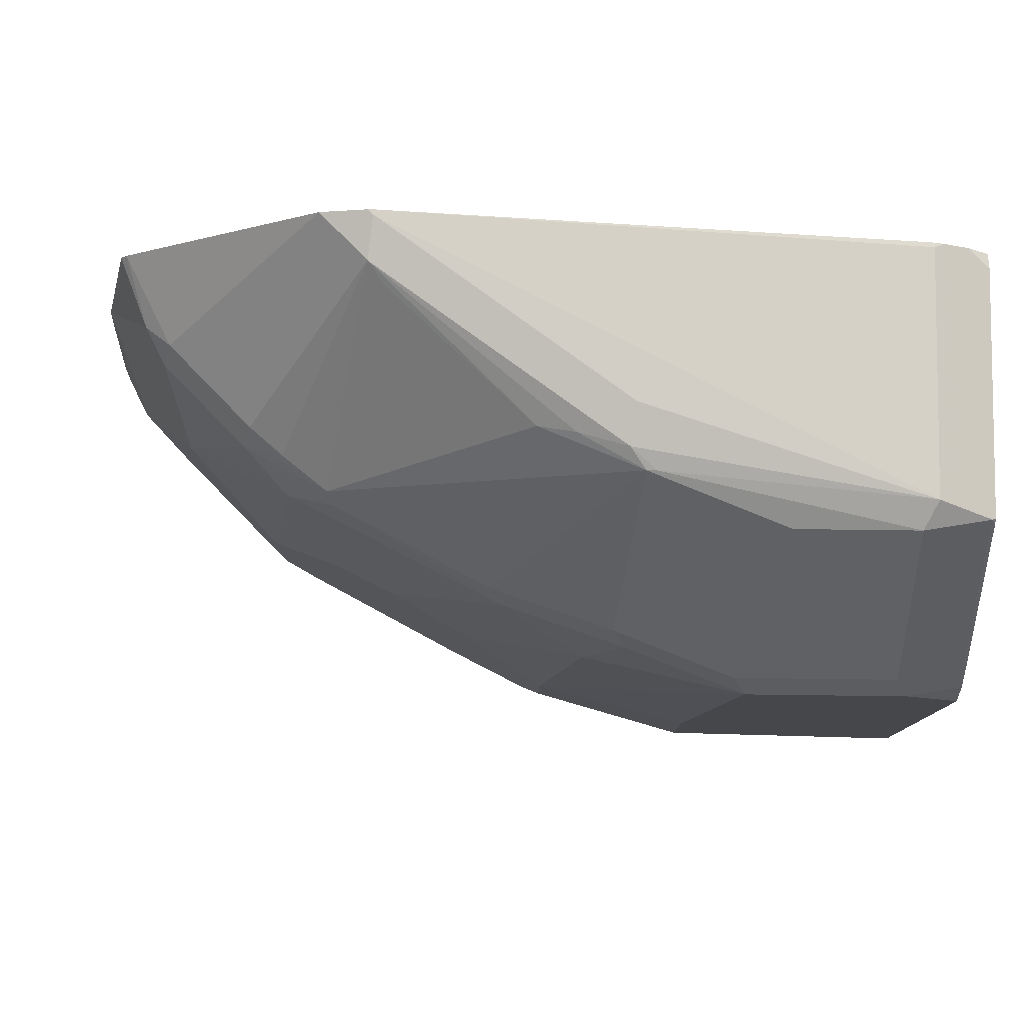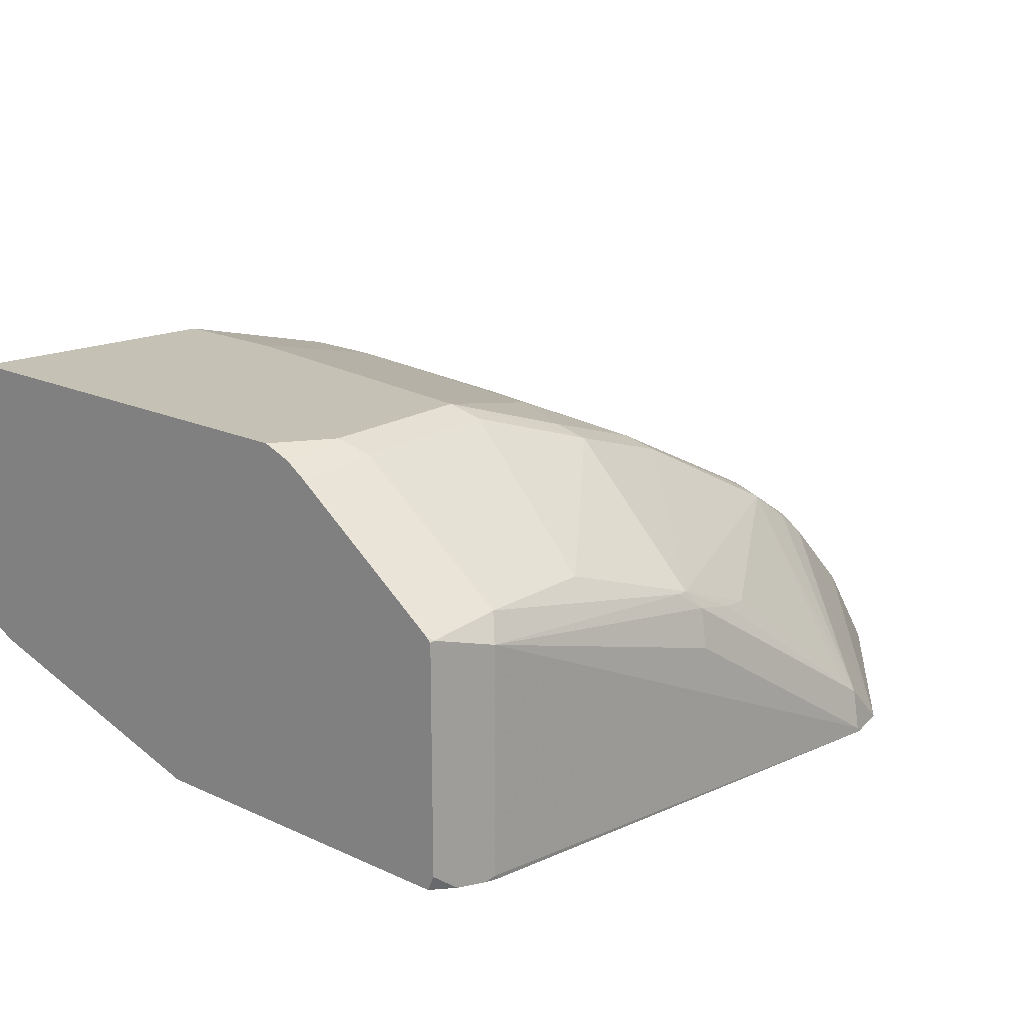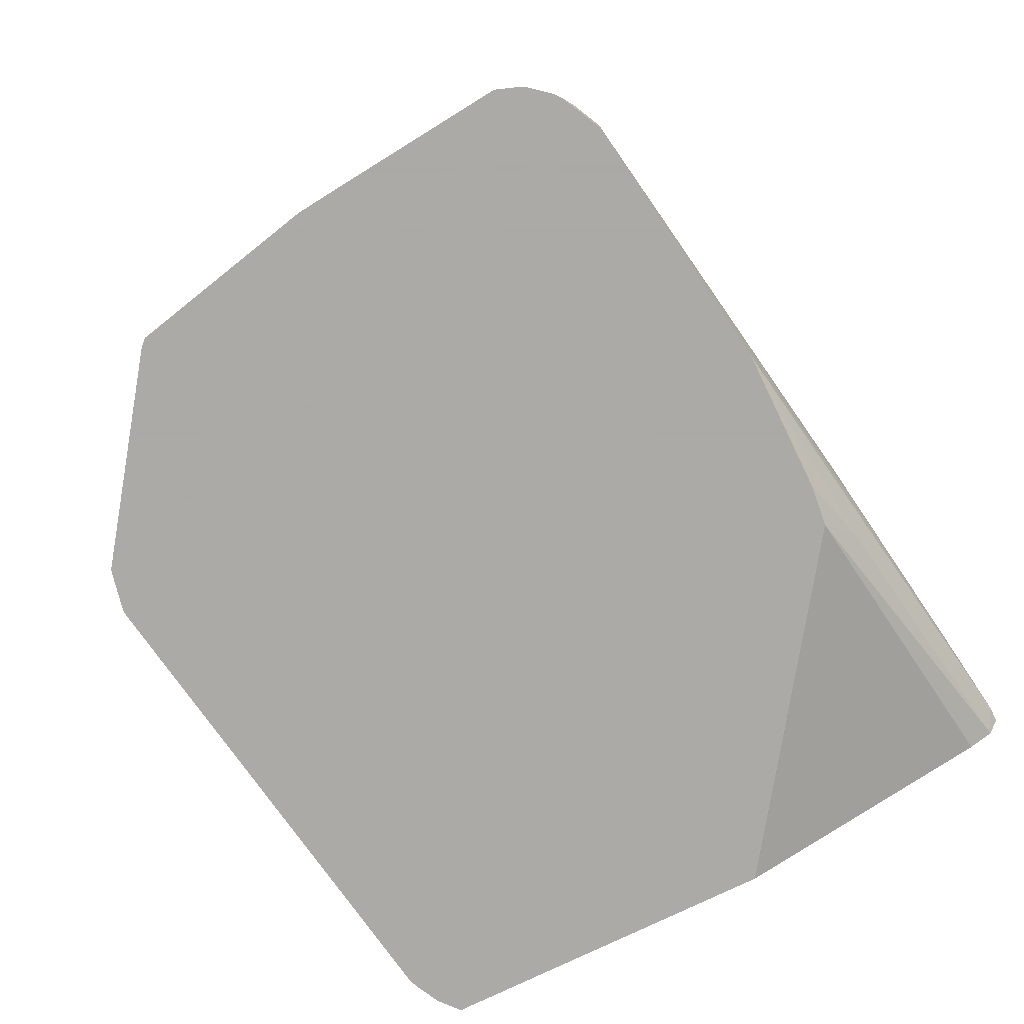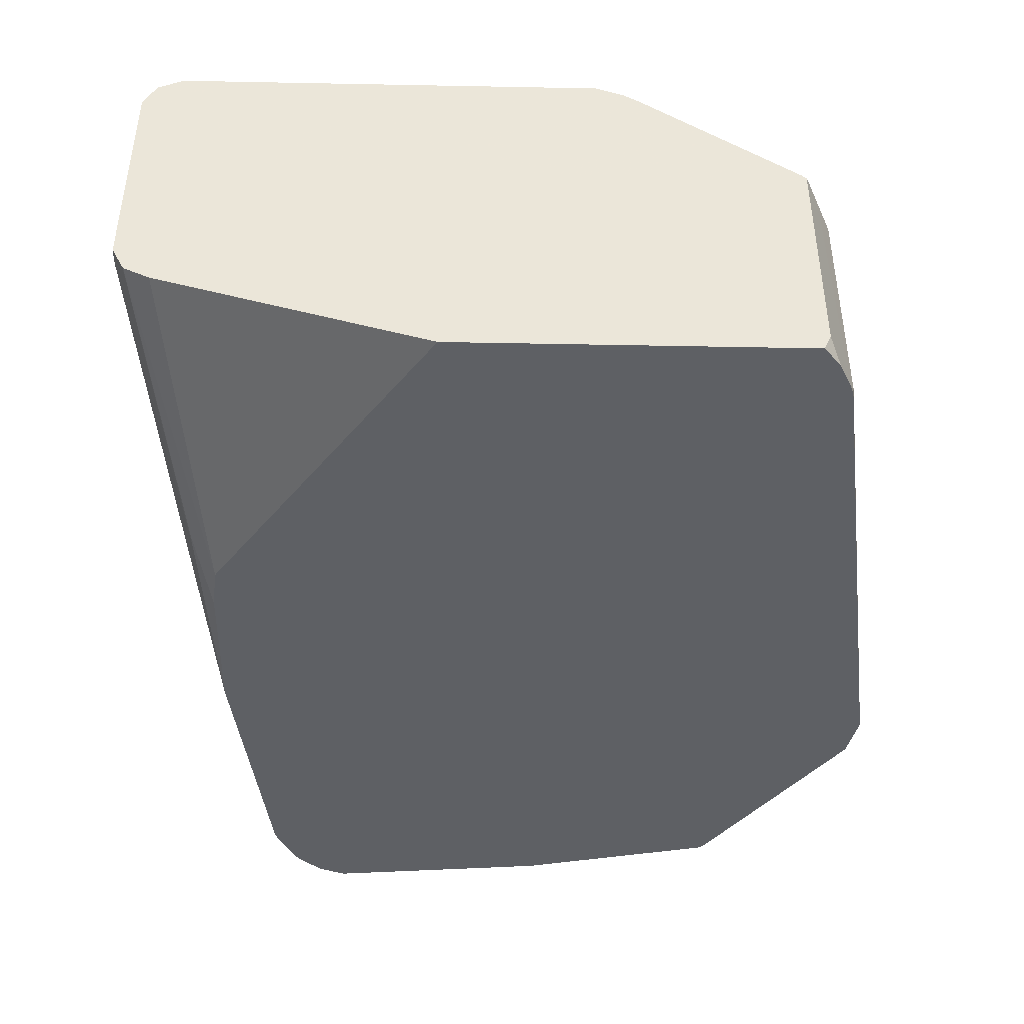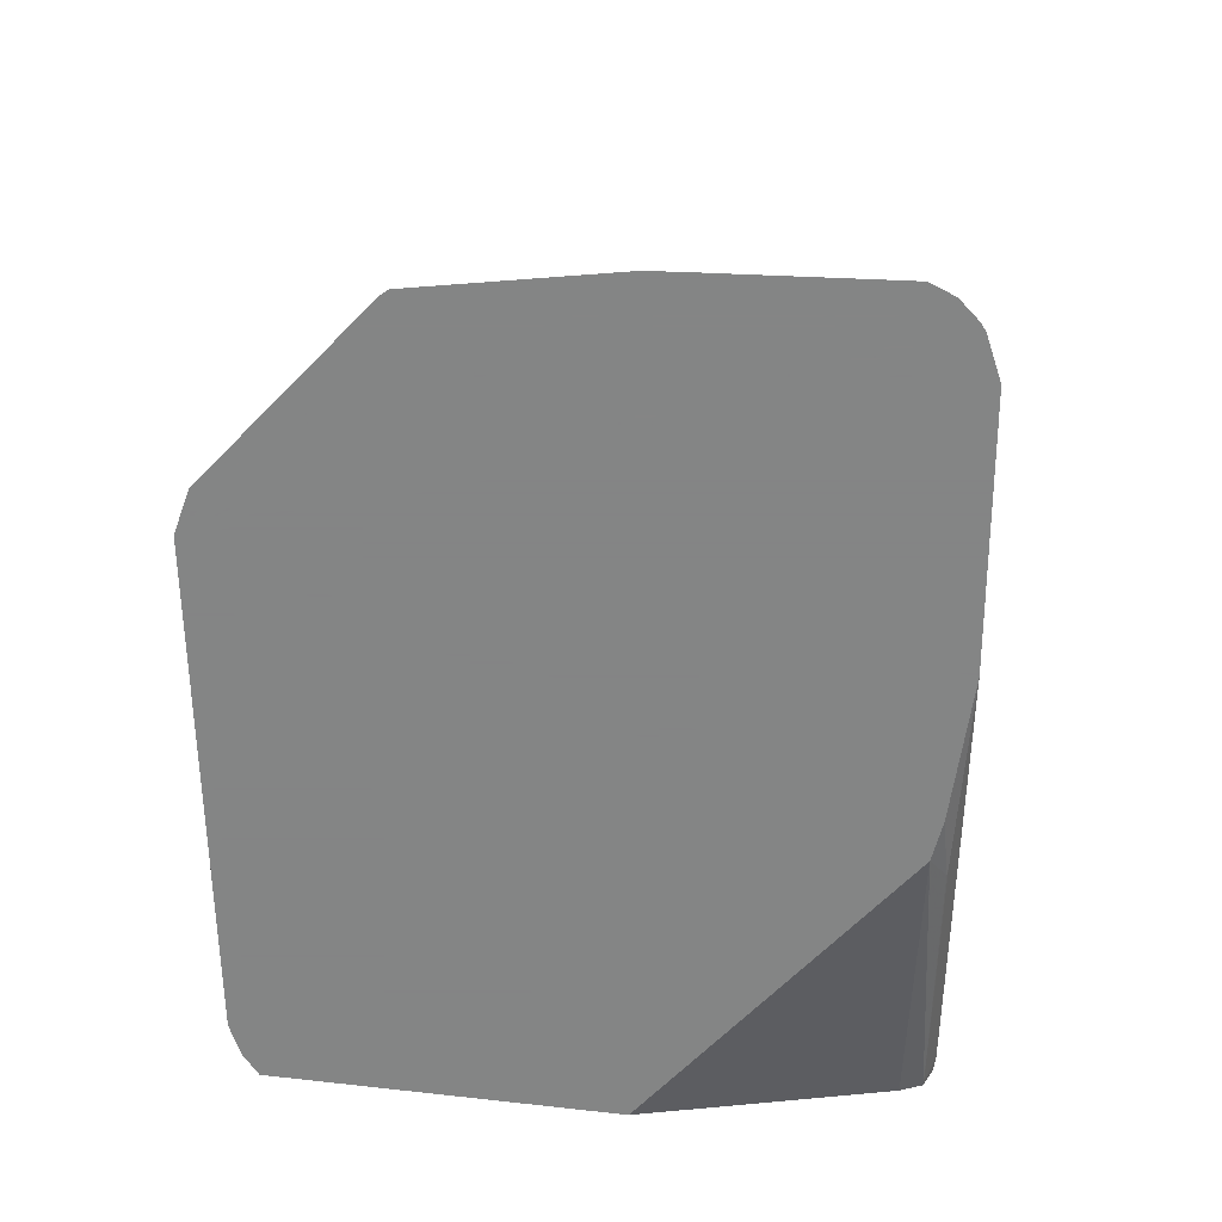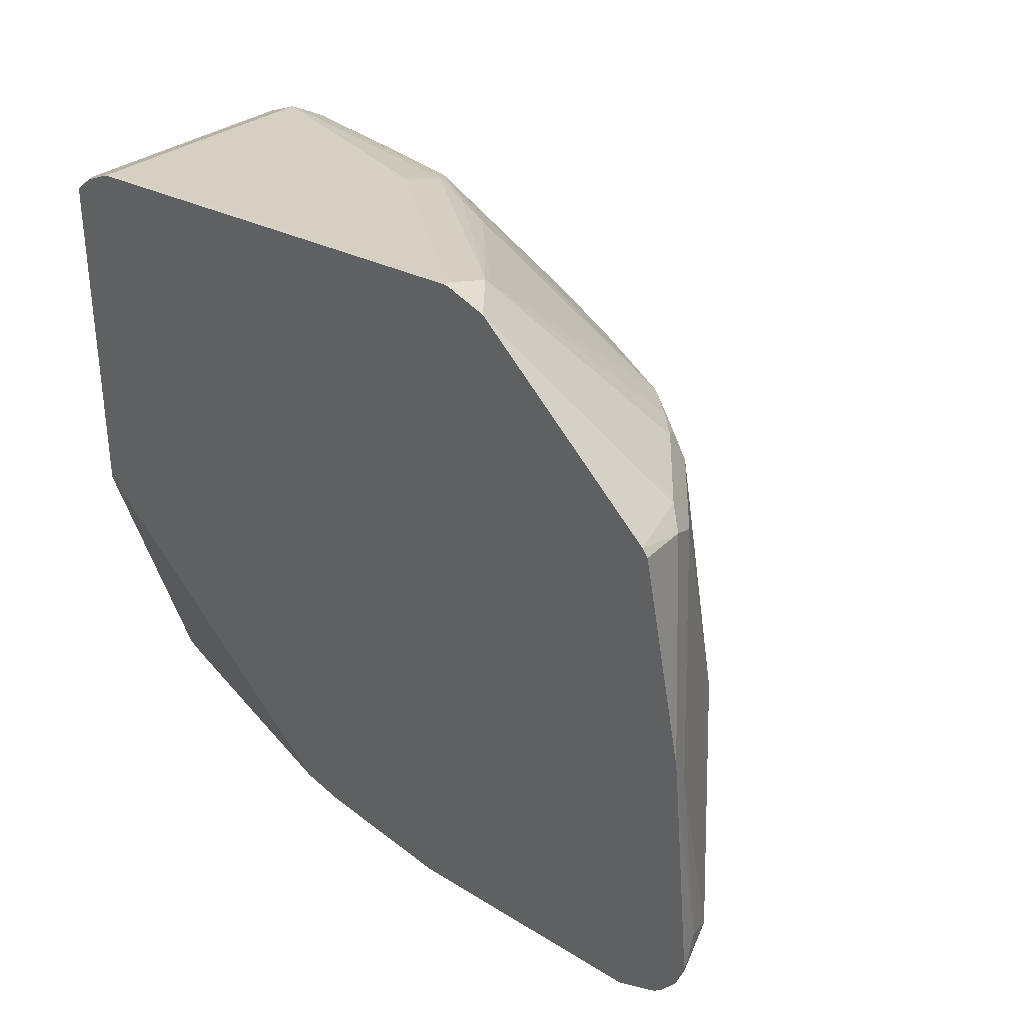
<metadata>
{"format":"obj","ext":"obj","renderer":"f3d","projection":"perspective","resolution":1024,"background":"white","views":[{"elev":79.6,"azim":-179.3,"up":"+Z"},{"elev":18.8,"azim":-49.0,"up":"+Y"},{"elev":-75.7,"azim":116.1,"up":"+Y"},{"elev":-43.0,"azim":-91.3,"up":"+Y"},{"elev":-61.6,"azim":82.1,"up":"+Y"},{"elev":34.4,"azim":46.6,"up":"+Z"}]}
</metadata>
<code>
v -0.1297 0.09261 0.6852
v -0.1297 0.09039 0.6852
v -0.1274 0.09039 0.6852
v -0.1273 0.1111 0.6806
v -0.2222 0.1667 0.6667
v -0.2407 0.1667 0.6667
v -0.3704 0.2037 0.6481
v -0.3704 0.09261 0.6481
v -0.3681 0.09039 0.6481
v -0.1066 0.09039 0.6806
v -0.1343 0.1204 0.6759
v -0.199 0.1759 0.6574
v -0.216 0.179 0.6605
v -0.2384 0.1852 0.662
v -0.07177 0.1667 0.6065
v -0.08642 0.179 0.6049
v -0.1065 0.1944 0.6018
v -0.3642 0.2161 0.642
v -0.3796 0.213 0.6389
v -0.395 0.2099 0.6358
v -0.3966 0.2091 0.635
v -0.3827 0.1975 0.642
v -0.3748 0.09039 0.6459
v -0.25 0.1944 0.6574
v -0.3704 0.09039 0.6476
v -0.01493 0.09039 0.6133
v -0.03476 0.1296 0.6065
v -0.05324 0.1482 0.6065
v -0.2454 0.1944 0.6574
v -0.04942 0.1543 0.5926
v -0.06794 0.1729 0.5926
v -0.07873 0.1759 0.6018
v -0.08642 0.1914 0.5741
v -0.1088 0.1991 0.5926
v -0.179 0.2346 0.5864
v -0.3642 0.2716 0.5679
v -0.3796 0.2685 0.5648
v -0.3086 0.2161 0.642
v -0.395 0.2654 0.5617
v -0.3966 0.2114 0.6328
v -0.3966 0.09802 0.635
v -0.3827 0.09039 0.642
v -0.01196 0.09039 0.61
v -0.02315 0.1204 0.6018
v -0.03089 0.1358 0.5926
v -0.2345 0.2531 0.5864
v -0.03089 0.1543 0.5
v -0.06794 0.1914 0.4445
v -0.105 0.2099 0.4815
v -0.1173 0.2161 0.4815
v -0.1852 0.2407 0.5741
v -0.3704 0.2778 0.5555
v -0.2901 0.2716 0.5679
v -0.3966 0.2669 0.5587
v -0.3966 0.09039 0.6316
v -0.3867 0.09039 0.64
v 0.008603 0.09039 0.5163
v 0.006933 0.09261 0.5185
v 0.00616 0.09878 0.5
v 0.00616 0.1173 0.4074
v -0.2407 0.2593 0.5741
v -0.2963 0.2778 0.5555
v -0.03089 0.1543 0.3889
v -0.06794 0.1914 0.3889
v -0.1913 0.2531 0.4074
v -0.1667 0.2407 0.463
v -0.1297 0.2222 0.4815
v -0.1173 0.2161 0.3889
v -0.2222 0.2593 0.537
v -0.3966 0.2778 0.537
v -0.3966 0.2725 0.5503
v -0.3966 0.09039 0.463
v 0.01035 0.09039 0.5
v 0.01385 0.1019 0.4167
v 0.0185 0.09261 0.4074
v 0.009254 0.1065 0.3982
v 0.004613 0.1088 0.3889
v -0.01237 0.1358 0.3889
v -0.2037 0.2593 0.4074
v -0.2778 0.2778 0.4074
v -0.05556 0.169 0.375
v -0.07409 0.1875 0.375
v -0.08337 0.1991 0.3796
v -0.142 0.2284 0.3704
v -0.1204 0.2176 0.3796
v -0.1913 0.2531 0.3704
v -0.3966 0.2778 0.3333
v -0.3966 0.1296 0.3333
v -0.2409 0.09039 0.3542
v 0.01935 0.09039 0.4074
v 0.01231 0.09878 0.3951
v -0.006177 0.1173 0.3766
v -0.009271 0.125 0.3796
v -0.01855 0.132 0.375
v -0.03704 0.1505 0.375
v -0.2037 0.2593 0.3704
v -0.2778 0.2778 0.3519
v -0.1482 0.2245 0.3565
v -0.1574 0.2361 0.3611
v -0.1944 0.2546 0.3611
v -0.3889 0.2778 0.3333
v -0.3966 0.2742 0.3261
v -0.3966 0.1358 0.321
v -0.2407 0.09039 0.3541
v 0.01463 0.09039 0.3945
v -0.006177 0.09039 0.3766
v -0.01855 0.1111 0.3704
v 0.005875 0.09039 0.3838
v 0.002211 0.09039 0.3808
v -0.1482 0.2037 0.3519
v -0.2685 0.2731 0.3426
v -0.2593 0.2616 0.338
v -0.3796 0.2731 0.3241
v -0.3966 0.2716 0.321
v -0.3889 0.2716 0.321
v -0.3966 0.1373 0.3203
v -0.395 0.1358 0.321
v -0.2546 0.1019 0.3426
v -0.22 0.09039 0.3519
v -0.01855 0.09039 0.3704
v -0.2593 0.2407 0.3333
v -0.2778 0.2716 0.3395
v -0.2778 0.2593 0.3333
v -0.3966 0.2644 0.3174
v -0.3889 0.2593 0.3149
v -0.3966 0.1482 0.3149
v -0.3889 0.1482 0.3149
v -0.25 0.1019 0.3426
v -0.1482 0.09039 0.3519
v -0.2593 0.1296 0.3333
v -0.3966 0.2593 0.3149
f 64 85 68
f 64 100 85
f 64 84 100
f 64 99 84
f 64 83 99
f 64 81 82
f 63 81 64
f 63 95 81
f 65 86 96
f 63 78 95
f 62 79 80
f 64 82 83
f 65 96 79
f 75 91 76
f 66 79 69
f 68 85 100
f 68 100 86
f 72 88 89
f 73 90 75
f 73 75 74
f 75 90 91
f 76 91 77
f 77 91 92
f 77 92 93
f 77 93 78
f 78 93 94
f 62 69 79
f 78 94 95
f 65 79 66
f 61 69 62
f 50 86 65
f 60 77 78
f 79 96 97
f 46 51 61
f 47 60 63
f 47 63 64
f 47 64 48
f 48 64 68
f 48 68 50
f 48 50 49
f 50 65 66
f 50 66 67
f 50 67 51
f 50 68 86
f 51 67 66
f 51 66 69
f 51 69 61
f 52 70 71
f 52 71 54
f 52 62 80
f 52 80 97
f 52 97 101
f 52 101 87
f 52 87 70
f 57 73 74
f 57 74 59
f 57 59 58
f 59 74 60
f 60 74 75
f 60 75 76
f 60 76 77
f 60 78 63
f 79 97 80
f 111 122 115
f 81 98 82
f 103 128 118
f 103 118 104
f 104 118 119
f 107 120 130
f 107 130 121
f 107 121 110
f 111 112 122
f 111 115 113
f 112 121 123
f 112 123 122
f 114 115 124
f 115 125 124
f 115 122 123
f 115 123 125
f 116 126 127
f 116 127 117
f 117 127 128
f 118 128 129
f 118 129 119
f 120 129 130
f 121 130 127
f 121 127 125
f 121 125 123
f 124 125 131
f 125 127 126
f 125 126 131
f 127 130 129
f 127 129 128
f 46 62 53
f 103 117 128
f 81 95 98
f 103 116 117
f 102 113 115
f 82 98 99
f 82 99 83
f 84 99 100
f 86 100 96
f 87 101 102
f 88 103 89
f 89 103 104
f 90 105 91
f 91 105 92
f 92 106 120
f 92 120 107
f 92 107 94
f 92 94 93
f 92 105 108
f 92 108 109
f 92 109 106
f 94 107 110
f 94 110 98
f 94 98 95
f 96 100 97
f 97 111 113
f 97 113 101
f 97 100 111
f 98 110 121
f 98 121 112
f 98 112 99
f 99 112 111
f 99 111 100
f 101 113 102
f 102 115 114
f 46 61 62
f 21 42 22
f 45 59 60
f 4 13 14
f 4 14 5
f 4 10 15
f 4 15 16
f 4 16 17
f 5 14 6
f 6 14 7
f 7 18 19
f 7 19 20
f 7 20 21
f 7 21 22
f 7 22 23
f 7 23 8
f 4 12 13
f 7 14 24
f 8 23 25
f 8 25 9
f 10 26 27
f 10 27 28
f 10 28 15
f 11 17 12
f 12 17 29
f 12 29 13
f 13 29 14
f 14 29 24
f 15 28 45
f 15 45 30
f 15 30 31
f 7 24 18
f 4 11 12
f 3 10 4
f 2 10 3
f 1 2 3
f 1 3 4
f 1 4 5
f 1 5 6
f 1 6 7
f 1 7 8
f 1 8 2
f 2 8 9
f 2 9 25
f 2 25 23
f 2 23 42
f 2 42 56
f 2 56 55
f 2 55 72
f 2 72 89
f 2 89 104
f 2 104 119
f 2 119 129
f 2 129 120
f 2 120 106
f 2 106 109
f 2 109 108
f 2 108 105
f 2 105 90
f 2 90 73
f 2 73 57
f 2 57 43
f 2 43 26
f 2 26 10
f 15 31 32
f 15 32 16
f 4 17 11
f 17 32 31
f 26 43 44
f 26 44 27
f 27 44 45
f 27 45 28
f 29 35 46
f 29 46 38
f 30 45 47
f 30 47 31
f 31 47 33
f 33 47 48
f 33 48 49
f 33 49 50
f 33 50 51
f 33 51 34
f 34 51 35
f 35 51 46
f 36 52 37
f 36 53 62
f 36 62 52
f 37 52 54
f 37 54 39
f 38 46 53
f 39 54 40
f 16 32 17
f 41 56 42
f 43 57 44
f 44 57 58
f 44 58 45
f 45 58 59
f 22 42 23
f 21 55 41
f 41 55 56
f 21 88 72
f 21 72 55
f 17 31 33
f 17 33 34
f 17 35 29
f 18 36 37
f 18 37 39
f 18 39 19
f 18 24 29
f 18 29 38
f 18 38 53
f 18 53 36
f 19 39 20
f 20 39 40
f 20 40 21
f 17 34 35
f 45 60 47
f 21 41 42
f 21 116 103
f 21 131 126
f 21 124 131
f 21 114 124
f 21 126 116
f 21 87 102
f 21 40 54
f 21 102 114
f 21 54 71
f 21 103 88
f 21 71 70
f 21 70 87

</code>
